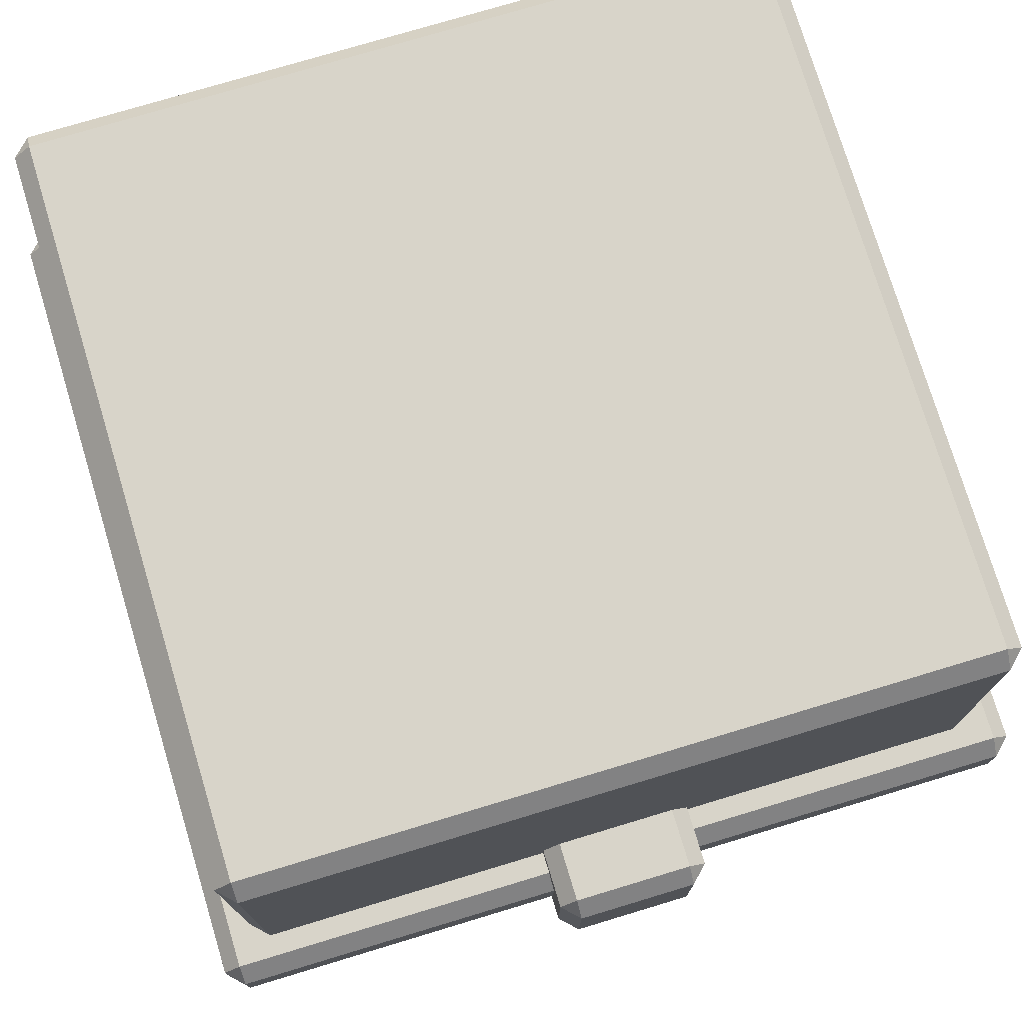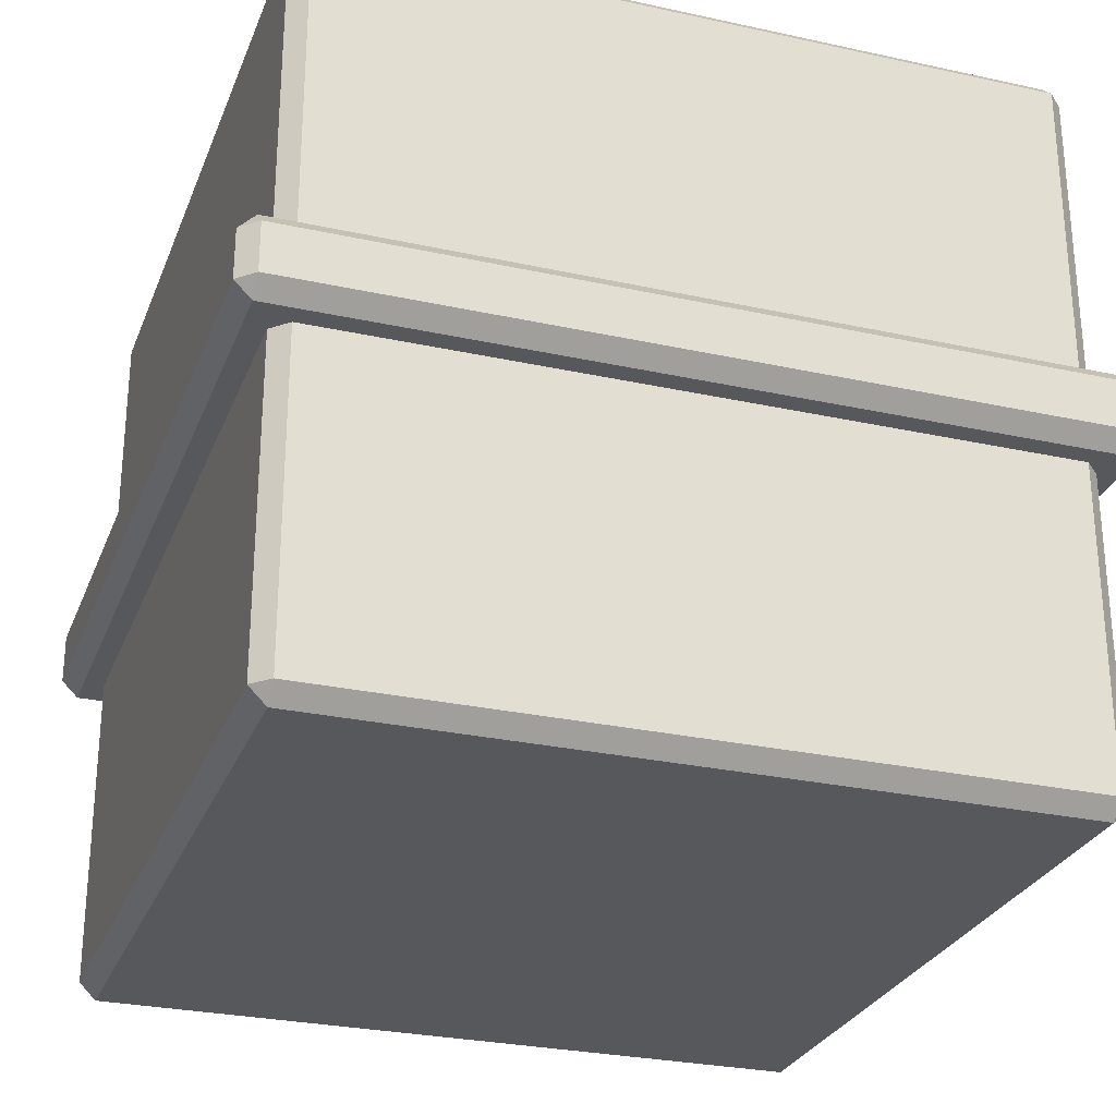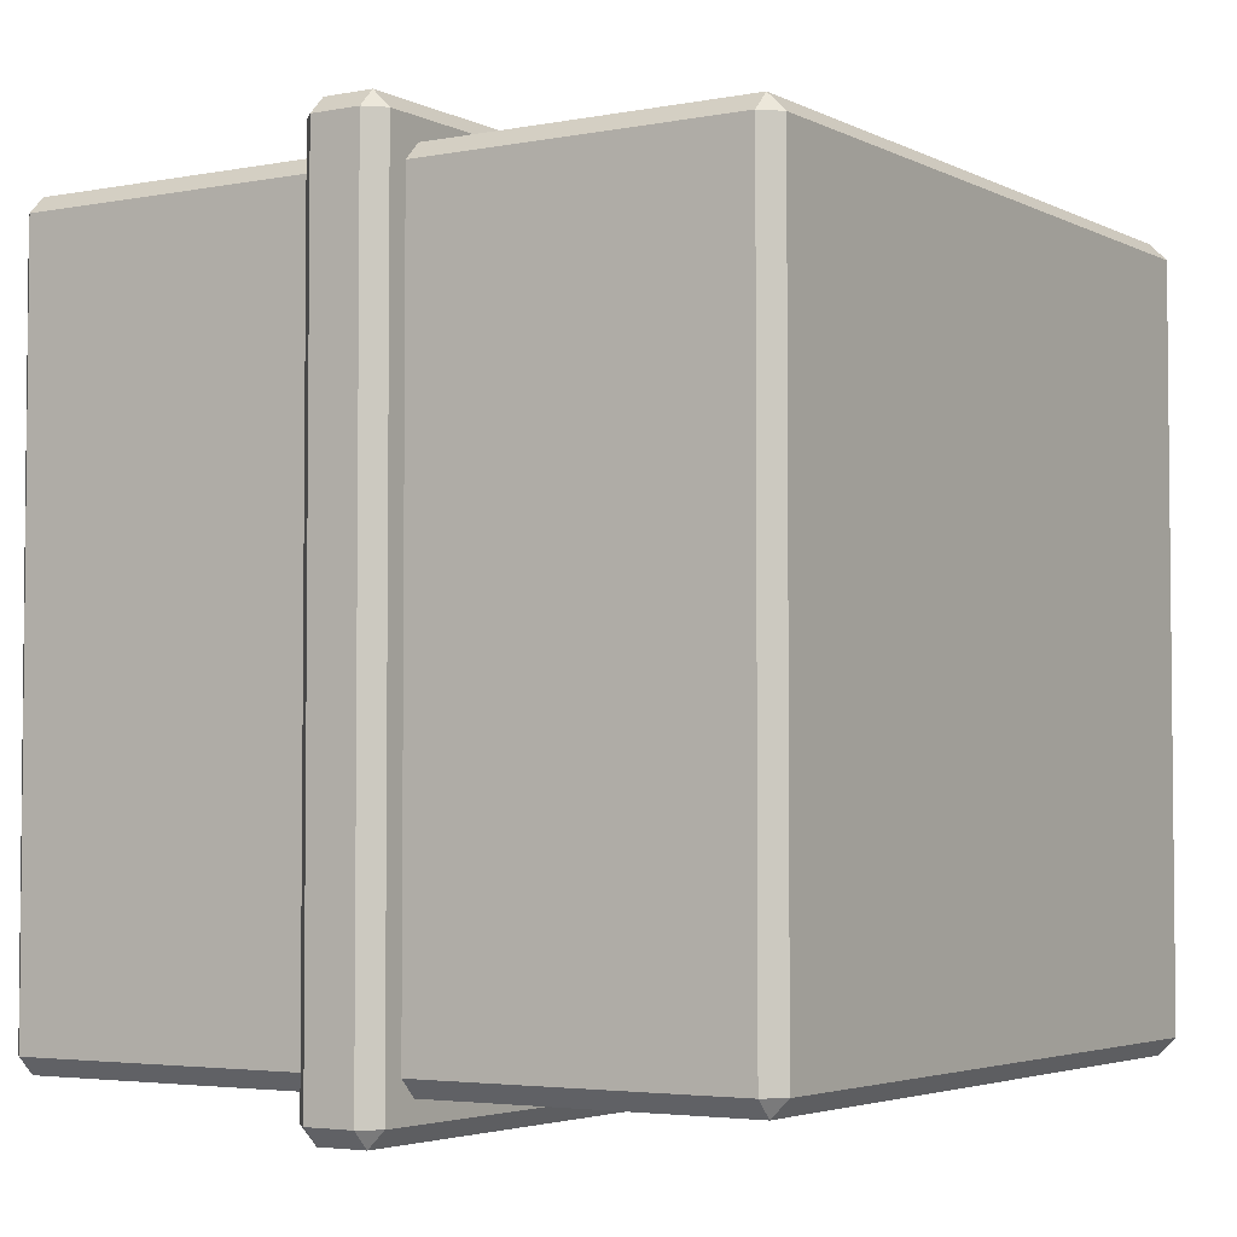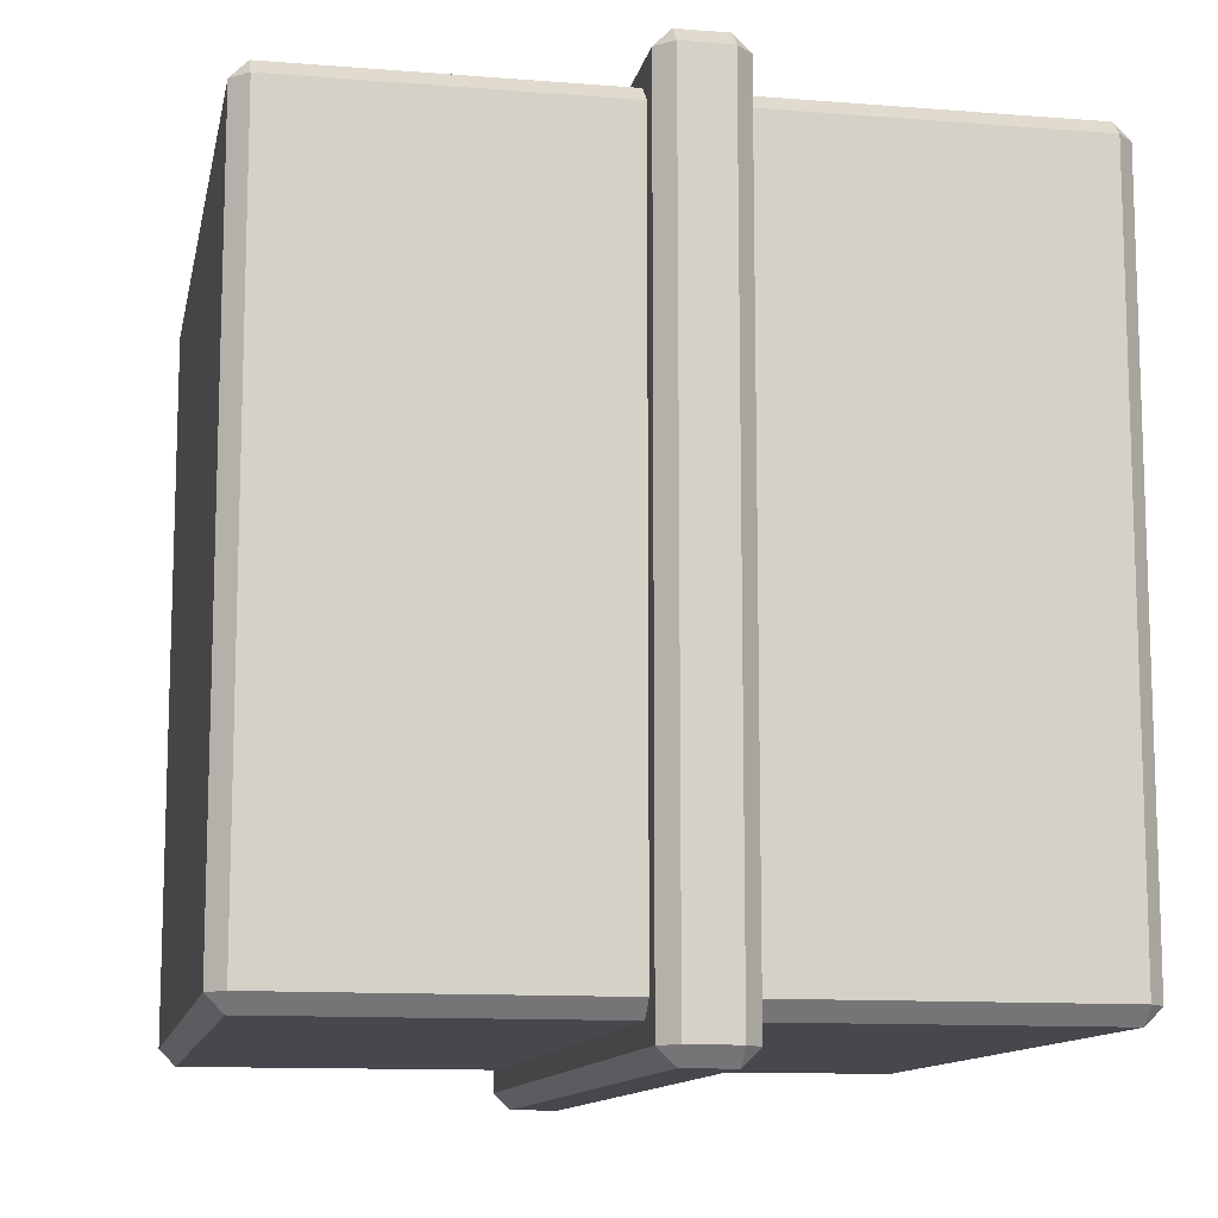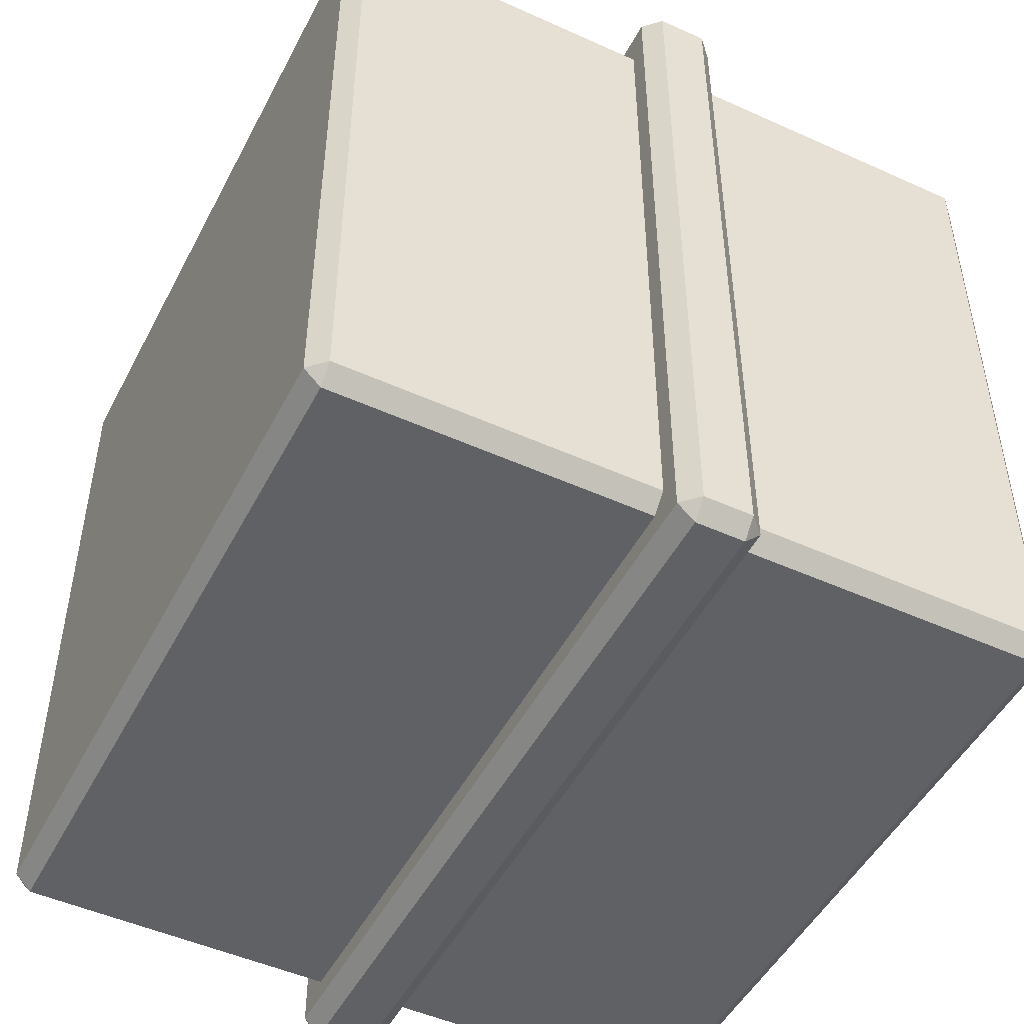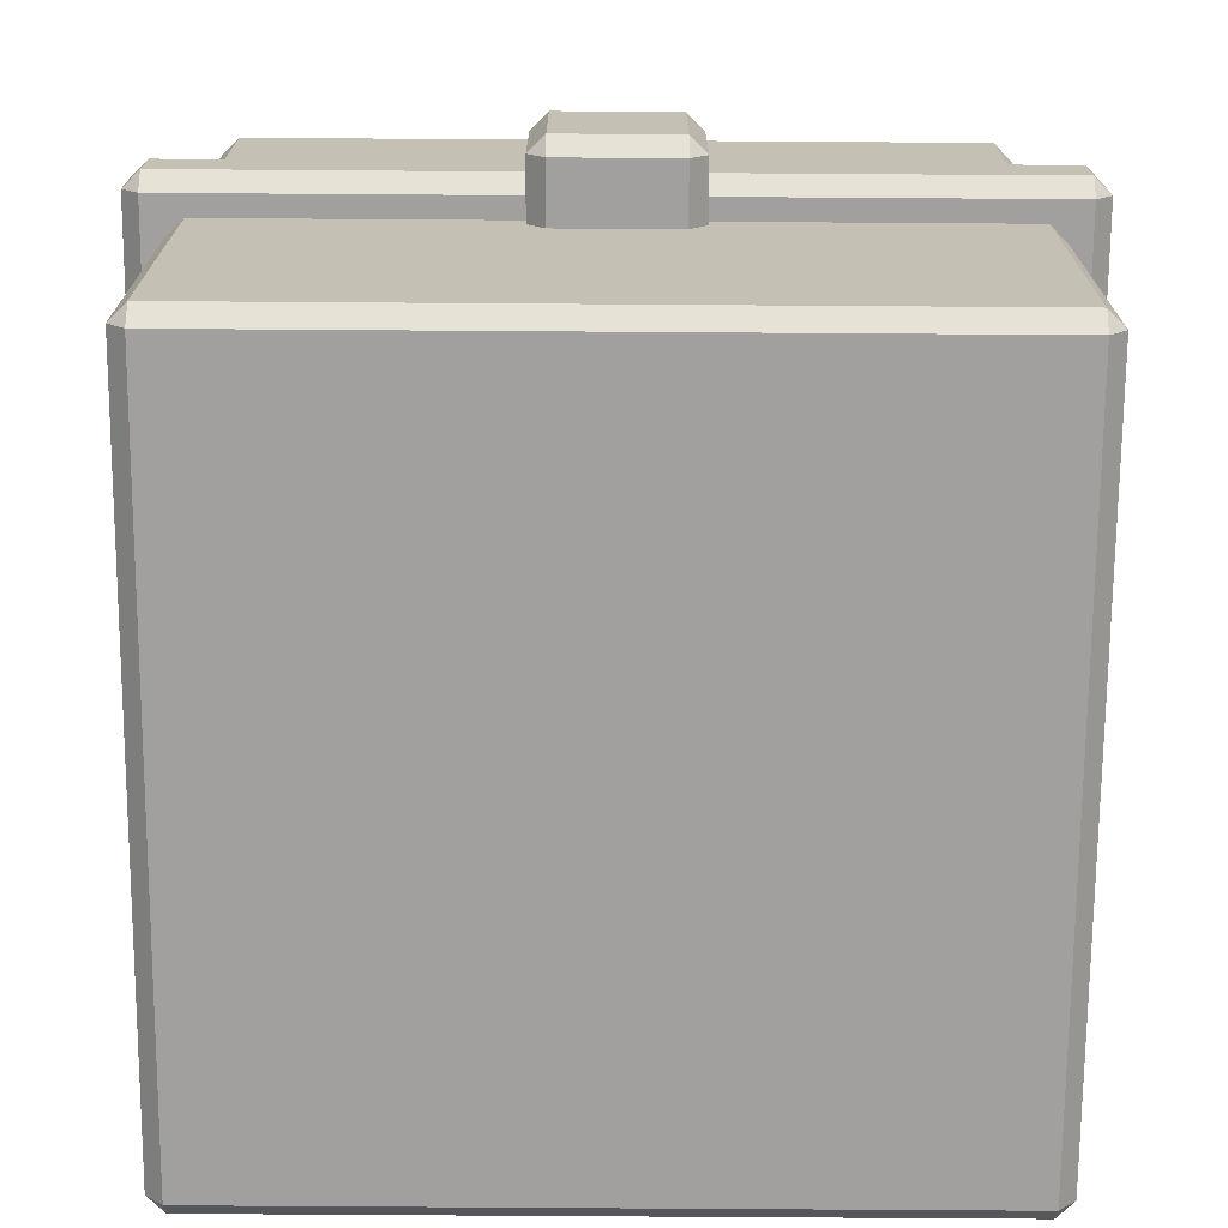
<metadata>
{"format":"obj","ext":"obj","renderer":"f3d","projection":"perspective","resolution":1024,"background":"white","views":[{"elev":75.7,"azim":-16.8,"up":"+Y"},{"elev":-27.7,"azim":161.4,"up":"+Y"},{"elev":-3.7,"azim":122.6,"up":"+Z"},{"elev":-11.7,"azim":-100.9,"up":"+Z"},{"elev":-48.9,"azim":63.3,"up":"+Z"},{"elev":-71.8,"azim":-0.4,"up":"+Y"}]}
</metadata>
<code>
o Cube
v 0.4485 -0.48 -0.4285
v 0.4285 -0.5 -0.4285
v 0.4285 -0.48 -0.4485
v 0.4485 -0.48 0.4285
v 0.4285 -0.48 0.4485
v 0.4285 -0.5 0.4285
v -0.4285 -0.48 0.4485
v -0.4485 -0.48 0.4285
v -0.4285 -0.5 0.4285
v -0.4285 -0.48 -0.4485
v -0.4285 -0.5 -0.4285
v -0.4485 -0.48 -0.4285
v 0.4285 0.3769 -0.4485
v 0.4285 0.3969 -0.4285
v 0.4485 0.3769 -0.4285
v 0.4285 0.3769 0.4485
v 0.4485 0.3769 0.4285
v 0.4285 0.3969 0.4285
v -0.4485 0.3769 0.4285
v -0.4285 0.3769 0.4485
v -0.4285 0.3969 0.4285
v -0.4485 0.3769 -0.4285
v -0.4285 0.3969 -0.4285
v -0.4285 0.3769 -0.4485
v -0.4733 -0.1009 0.4733
v -0.4733 -0.08087 0.4933
v -0.4933 -0.08087 0.4733
v -0.4733 -0.02221 0.4933
v -0.4733 -0.002207 0.4733
v -0.4933 -0.02221 0.4733
v -0.4733 -0.1009 -0.4733
v -0.4933 -0.08087 -0.4733
v -0.4733 -0.08087 -0.4933
v -0.4733 -0.002207 -0.4733
v -0.4733 -0.02221 -0.4933
v -0.4933 -0.02221 -0.4733
v 0.4733 -0.1009 0.4733
v 0.4933 -0.08087 0.4733
v 0.4733 -0.08087 0.4933
v 0.4733 -0.002207 0.4733
v 0.4733 -0.02221 0.4933
v 0.4933 -0.02221 0.4733
v 0.4733 -0.1009 -0.4733
v 0.4733 -0.08087 -0.4933
v 0.4933 -0.08087 -0.4733
v 0.4733 -0.002207 -0.4733
v 0.4933 -0.02221 -0.4733
v 0.4733 -0.02221 -0.4933
v -0.06969 -0.1412 0.5182
v -0.06969 -0.1212 0.5382
v -0.08969 -0.1212 0.5182
v -0.06969 0.01815 0.5382
v -0.06969 0.03815 0.5182
v -0.08969 0.01815 0.5182
v -0.06969 -0.1412 0.3788
v -0.08969 -0.1212 0.3788
v -0.06969 -0.1212 0.3588
v -0.06969 0.03815 0.3788
v -0.06969 0.01815 0.3588
v -0.08969 0.01815 0.3788
v 0.06969 -0.1412 0.5182
v 0.08969 -0.1212 0.5182
v 0.06969 -0.1212 0.5382
v 0.06969 0.03815 0.5182
v 0.06969 0.01815 0.5382
v 0.08969 0.01815 0.5182
v 0.06969 -0.1412 0.3788
v 0.06969 -0.1212 0.3588
v 0.08969 -0.1212 0.3788
v 0.06969 0.03815 0.3788
v 0.08969 0.01815 0.3788
v 0.06969 0.01815 0.3588
f 3 24 13
f 43 25 31
f 6 11 2
f 19 12 8
f 23 18 14
f 16 7 5
f 41 26 39
f 47 38 45
f 67 49 55
f 34 40 46
f 30 32 27
f 35 44 33
f 65 50 63
f 71 62 69
f 58 64 70
f 54 56 51
f 59 68 57
f 1 2 3
f 4 5 6
f 7 8 9
f 10 11 12
f 13 14 15
f 16 17 18
f 19 20 21
f 22 23 24
f 25 26 27
f 28 29 30
f 31 32 33
f 34 35 36
f 37 38 39
f 40 41 42
f 43 44 45
f 46 47 48
f 49 50 51
f 52 53 54
f 55 56 57
f 58 59 60
f 61 62 63
f 64 65 66
f 67 68 69
f 70 71 72
f 4 2 1
f 11 3 2
f 13 1 3
f 7 6 5
f 17 5 4
f 12 9 8
f 20 8 7
f 22 10 12
f 18 15 14
f 24 14 13
f 21 16 18
f 23 19 21
f 25 32 31
f 28 27 26
f 34 30 29
f 33 36 35
f 31 44 43
f 46 35 34
f 45 48 47
f 43 38 37
f 40 47 46
f 39 42 41
f 37 26 25
f 29 41 40
f 49 56 55
f 52 51 50
f 58 54 53
f 57 60 59
f 55 68 67
f 70 59 58
f 69 72 71
f 67 62 61
f 64 71 70
f 63 66 65
f 61 50 49
f 53 65 64
f 15 4 1
f 3 10 24
f 43 37 25
f 6 9 11
f 19 22 12
f 23 21 18
f 16 20 7
f 41 28 26
f 47 42 38
f 67 61 49
f 34 29 40
f 30 36 32
f 35 48 44
f 65 52 50
f 71 66 62
f 58 53 64
f 54 60 56
f 59 72 68
f 4 6 2
f 11 10 3
f 13 15 1
f 7 9 6
f 17 16 5
f 12 11 9
f 20 19 8
f 22 24 10
f 18 17 15
f 24 23 14
f 21 20 16
f 23 22 19
f 25 27 32
f 28 30 27
f 34 36 30
f 33 32 36
f 31 33 44
f 46 48 35
f 45 44 48
f 43 45 38
f 40 42 47
f 39 38 42
f 37 39 26
f 29 28 41
f 49 51 56
f 52 54 51
f 58 60 54
f 57 56 60
f 55 57 68
f 70 72 59
f 69 68 72
f 67 69 62
f 64 66 71
f 63 62 66
f 61 63 50
f 53 52 65
f 15 17 4

</code>
